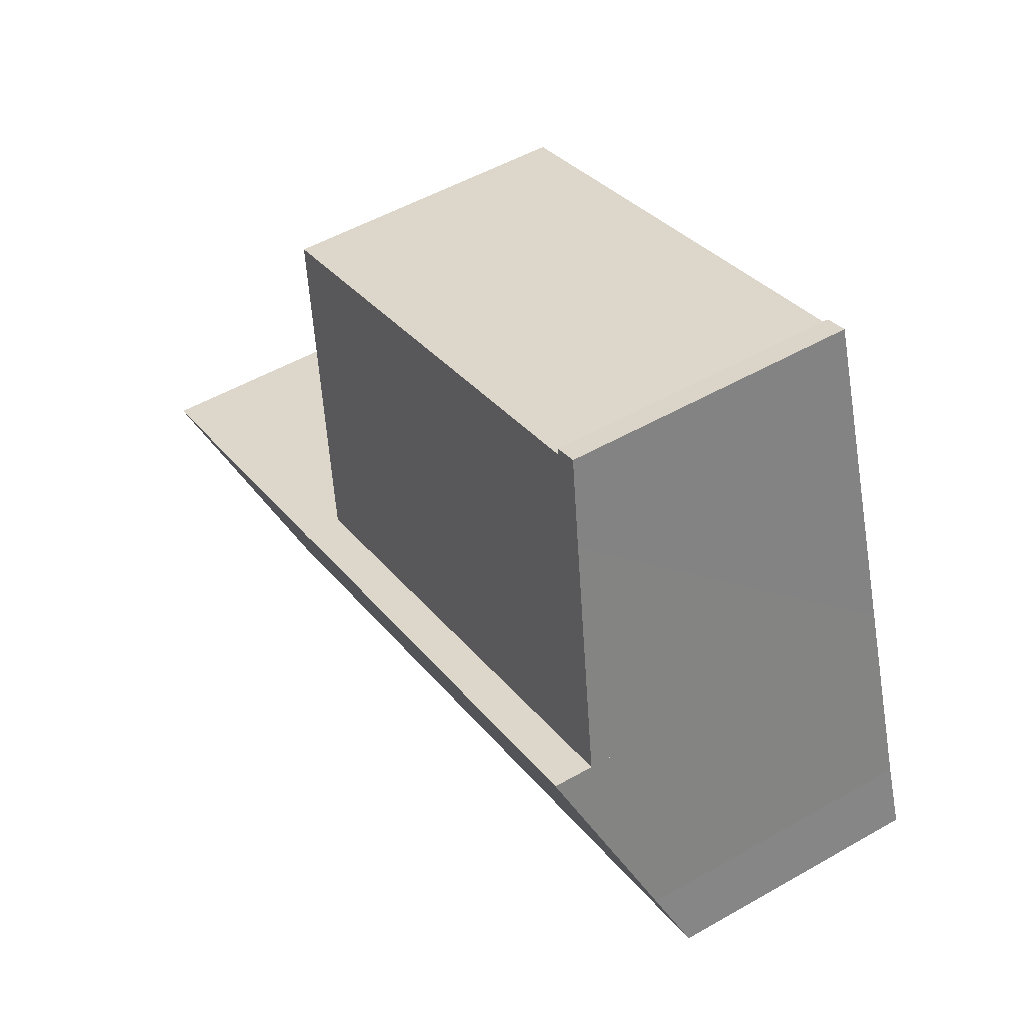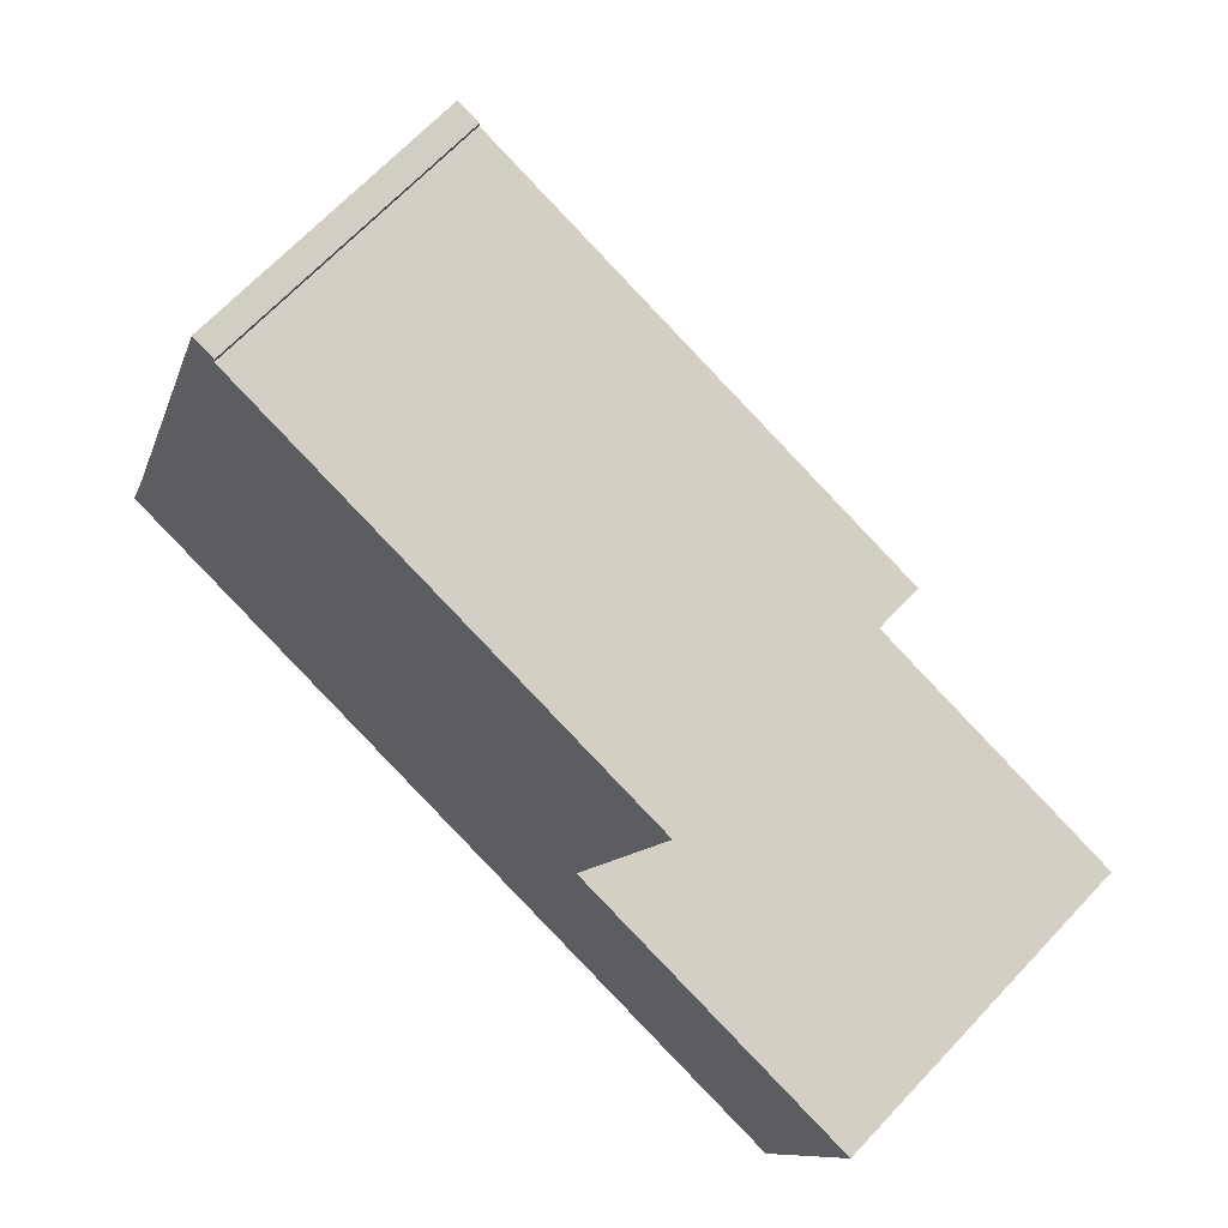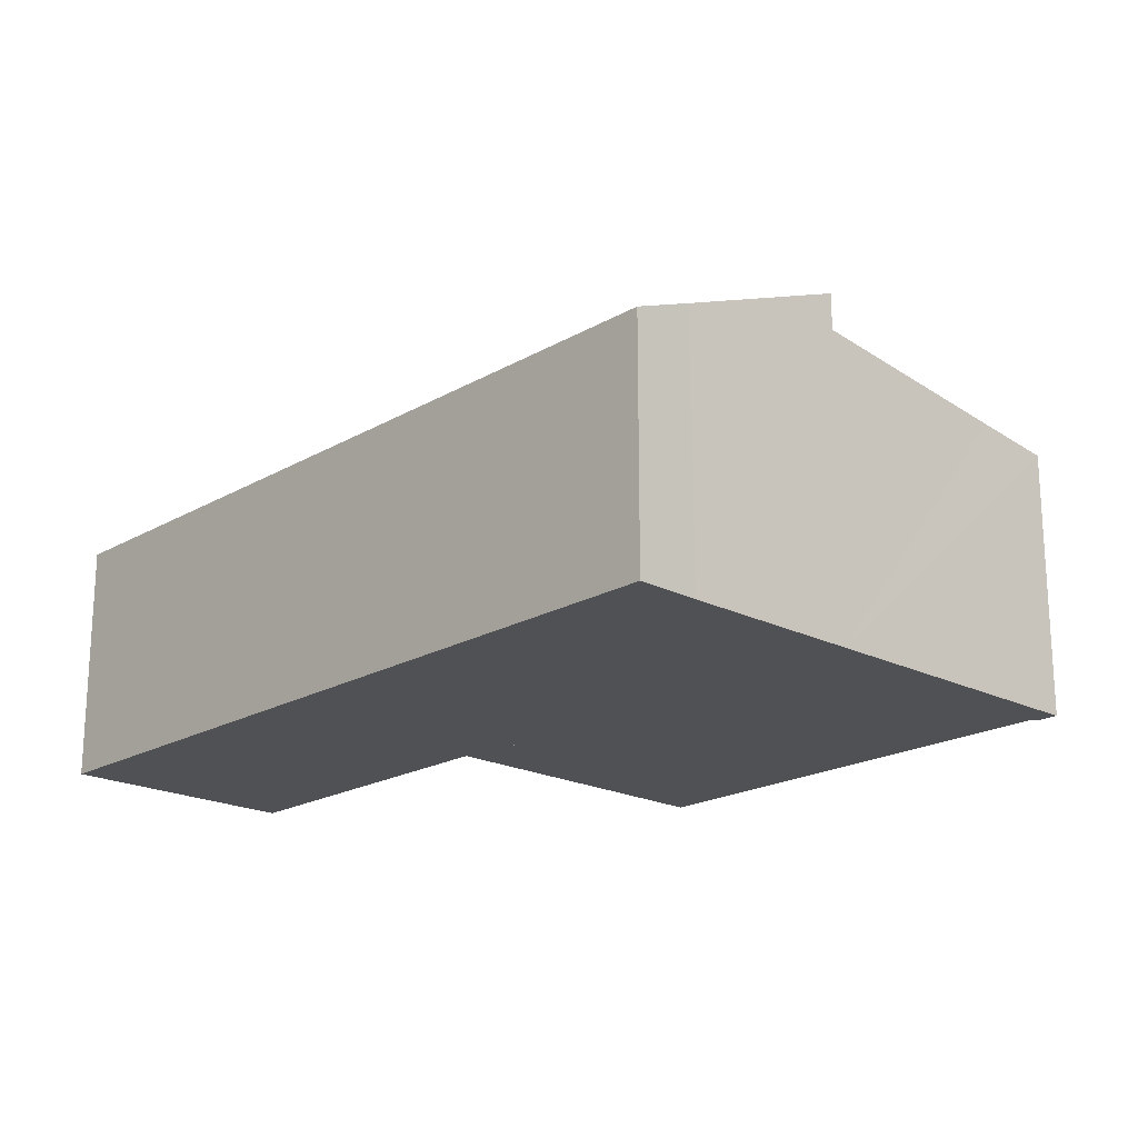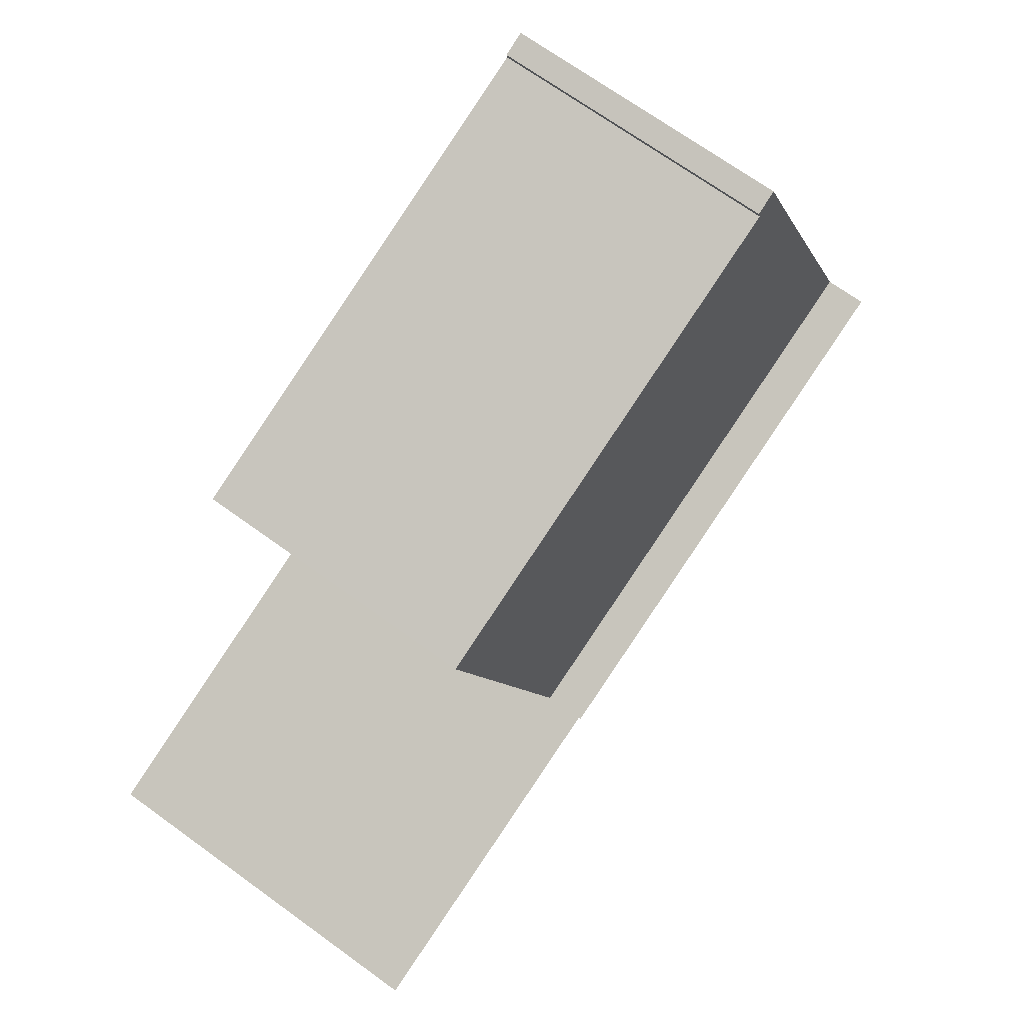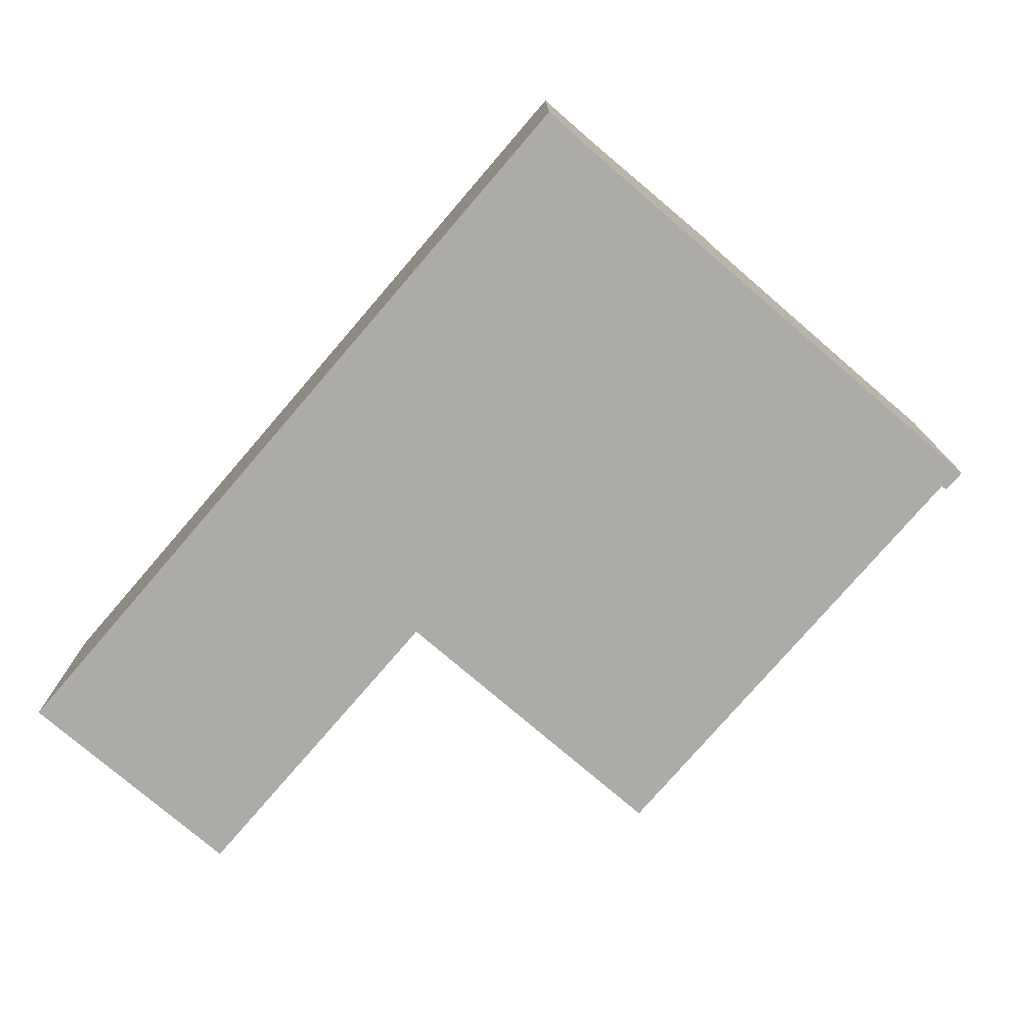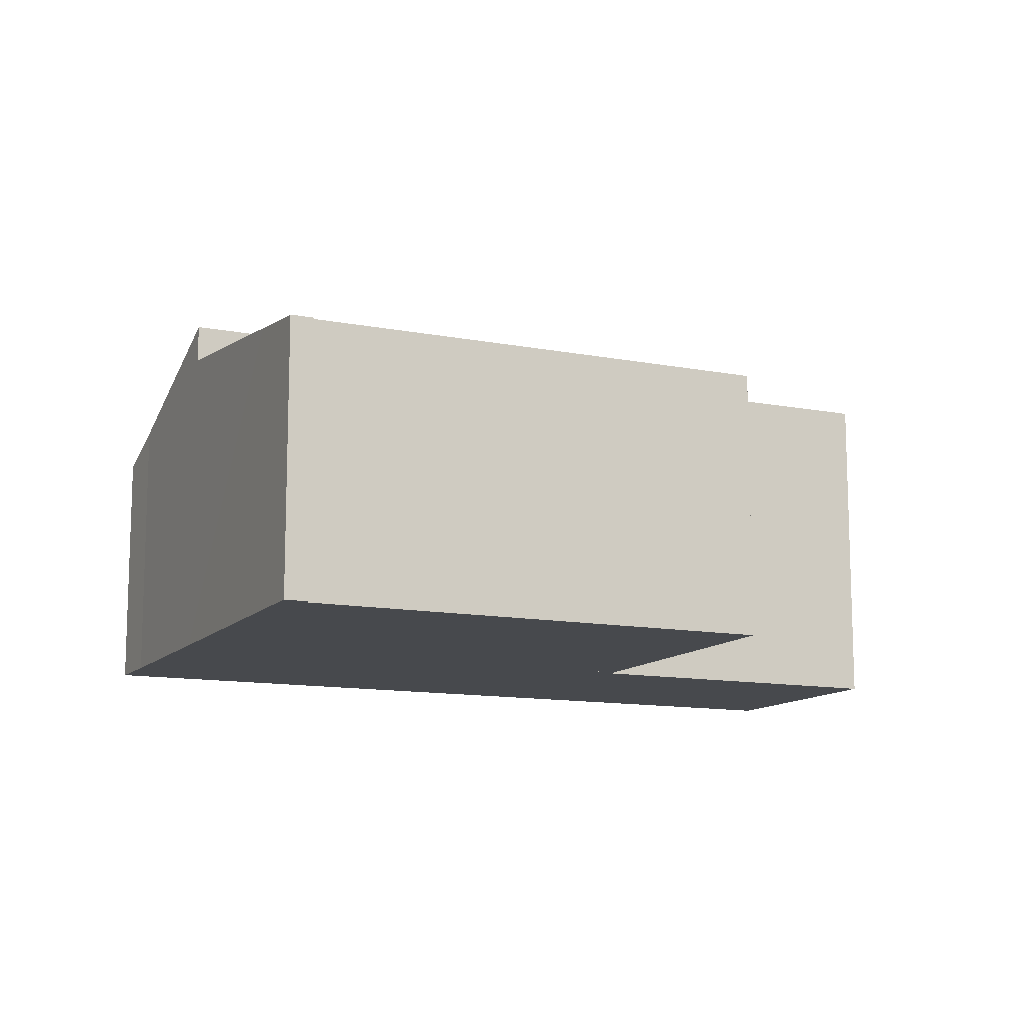
<metadata>
{"format":"obj","ext":"obj","renderer":"f3d","projection":"perspective","resolution":1024,"background":"white","views":[{"elev":51.6,"azim":-121.8,"up":"+Z"},{"elev":67.1,"azim":43.2,"up":"+Z"},{"elev":-19.9,"azim":-114.5,"up":"+Y"},{"elev":69.3,"azim":126.0,"up":"+Z"},{"elev":-76.4,"azim":-111.9,"up":"+Y"},{"elev":-12.1,"azim":-6.0,"up":"+Y"}]}
</metadata>
<code>
v  6.706 4.175 0.978
v  0.266 3.275 0.744
v  1.001 4.175 2.918
v  6.674 4.137 0.885
v  6.771 4.137 0.852
v  10.46 4.139 -0.398
v  9.5 2.965 -3.231
v  5.817 2.965 -1.978
v  0 2.965 1.816e-16
v  1.001 -1.787e-16 2.918
v  0.266 -4.556e-17 0.744
v  0 0 0
v  6.706 -5.989e-17 0.978
v  6.674 -5.419e-17 0.885
v  10.46 2.437e-17 -0.398
v  6.771 -5.217e-17 0.852
v  9.5 1.978e-16 -3.231
v  5.817 1.211e-16 -1.978
v  6.706 3.726 0.978
v  2.447 3.283 6.308
v  7.894 3.282 4.473
v  1.001 3.725 2.918
v  1.878 3.396 5.512
v  2.197 3.274 6.472
v  2.462 3.275 6.377
v  2.197 -3.963e-16 6.472
v  1.878 -3.375e-16 5.512
v  2.462 -3.905e-16 6.377
v  2.447 -3.863e-16 6.308
v  7.894 -2.739e-16 4.473
g defaultobject
f 1 2 3
f 2 1 4
f 2 4 5
f 2 5 6
f 2 6 7
f 2 7 8
f 2 8 9
f 2 10 3
f 10 2 11
f 9 11 2
f 11 9 12
f 10 1 3
f 1 10 13
f 14 5 4
f 5 14 6
f 6 14 15
f 15 14 16
f 13 4 1
f 4 13 14
f 15 7 6
f 7 15 17
f 17 8 7
f 8 17 18
f 8 18 9
f 9 18 12
f 11 13 10
f 13 11 12
f 13 12 14
f 14 12 18
f 14 18 16
f 16 18 15
f 15 18 17
f 19 20 21
f 20 19 22
f 20 22 23
f 20 23 24
f 24 25 20
f 10 23 22
f 23 10 24
f 24 10 26
f 26 10 27
f 24 28 25
f 28 24 26
f 29 21 20
f 21 29 30
f 25 29 20
f 29 25 28
f 21 13 19
f 13 21 30
f 13 22 19
f 22 13 10
f 13 27 10
f 27 13 26
f 26 13 29
f 29 13 30
f 28 26 29

</code>
